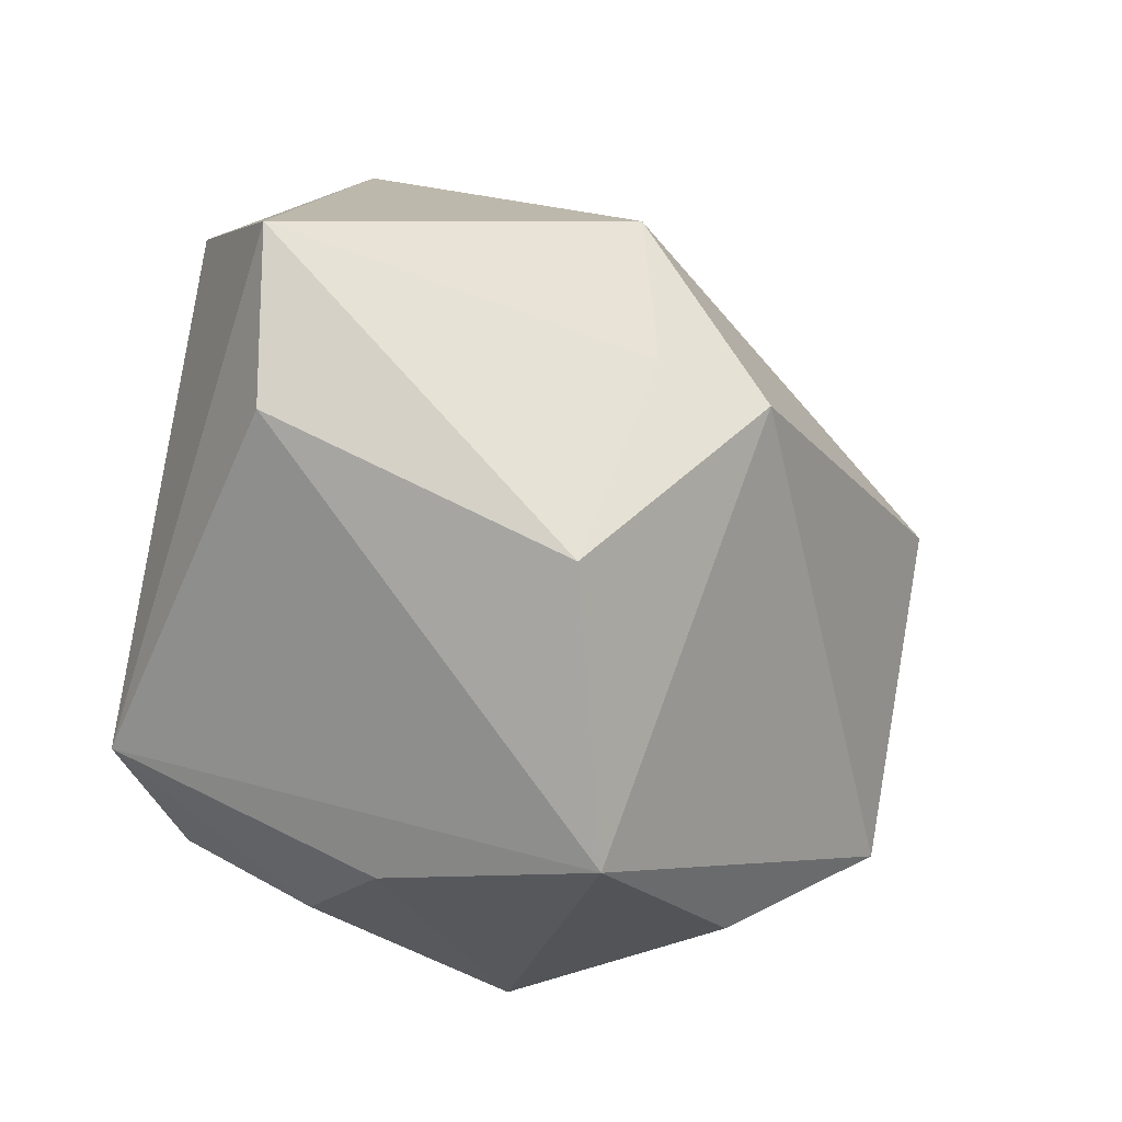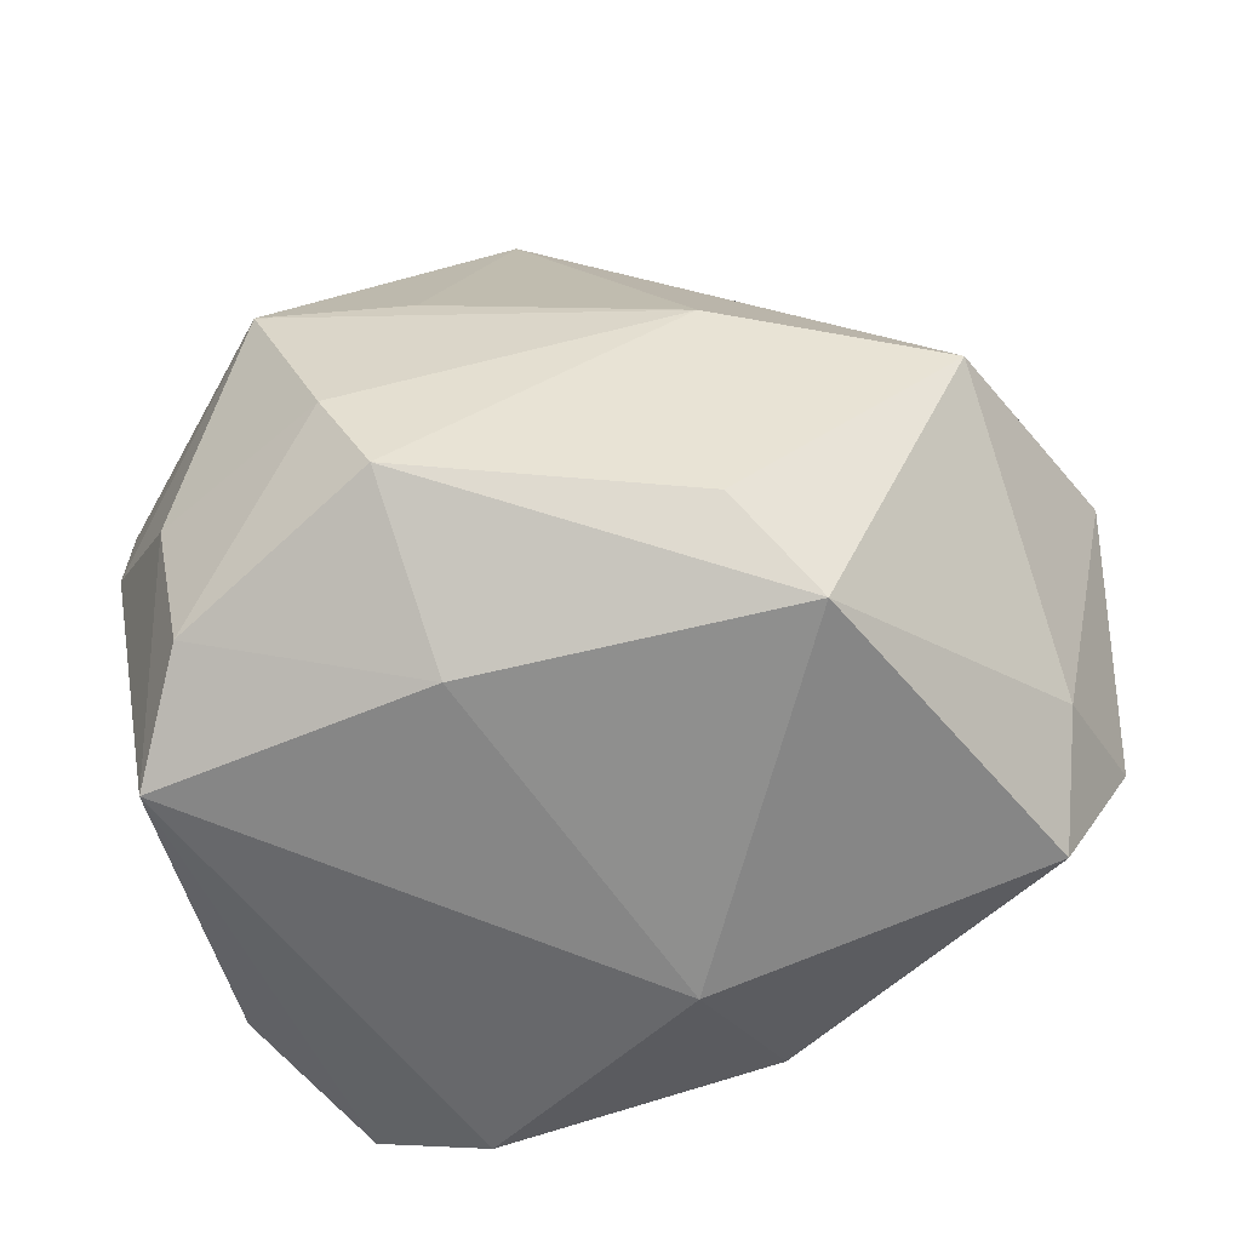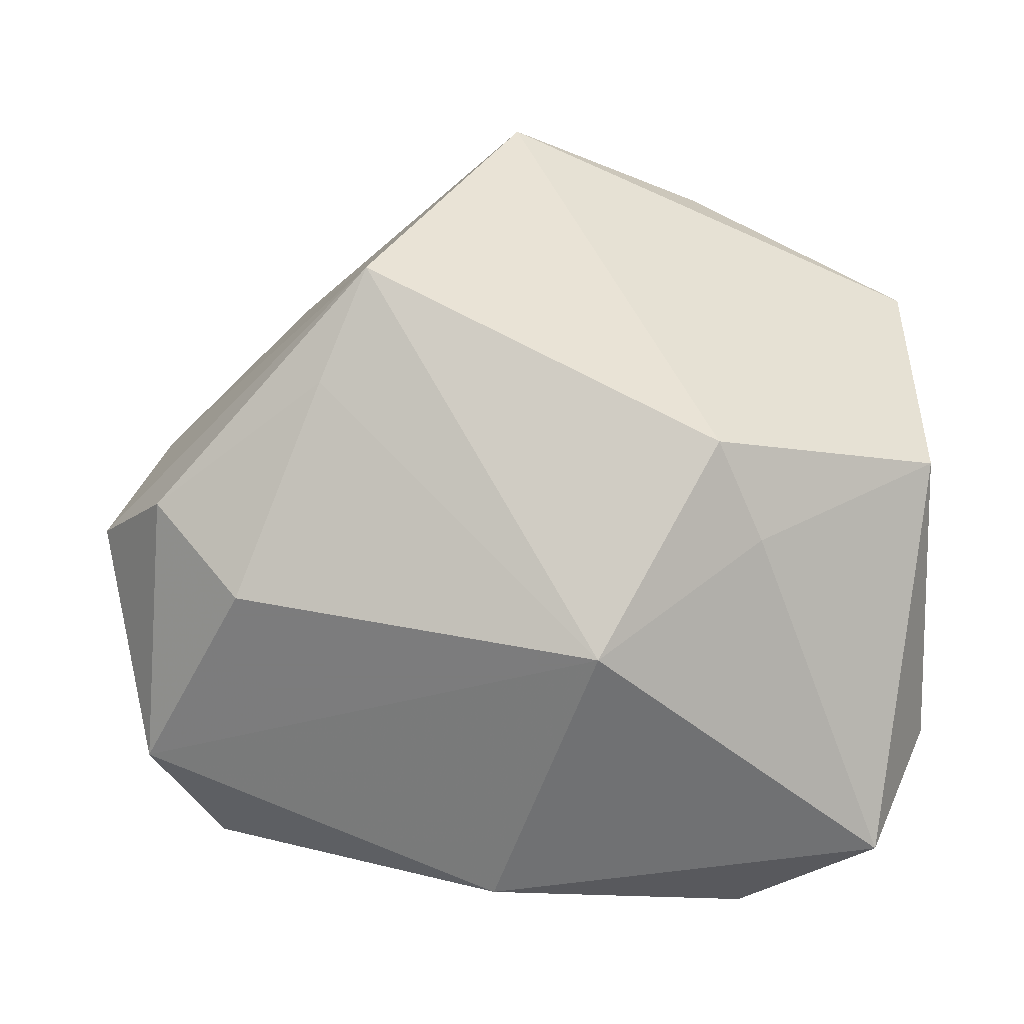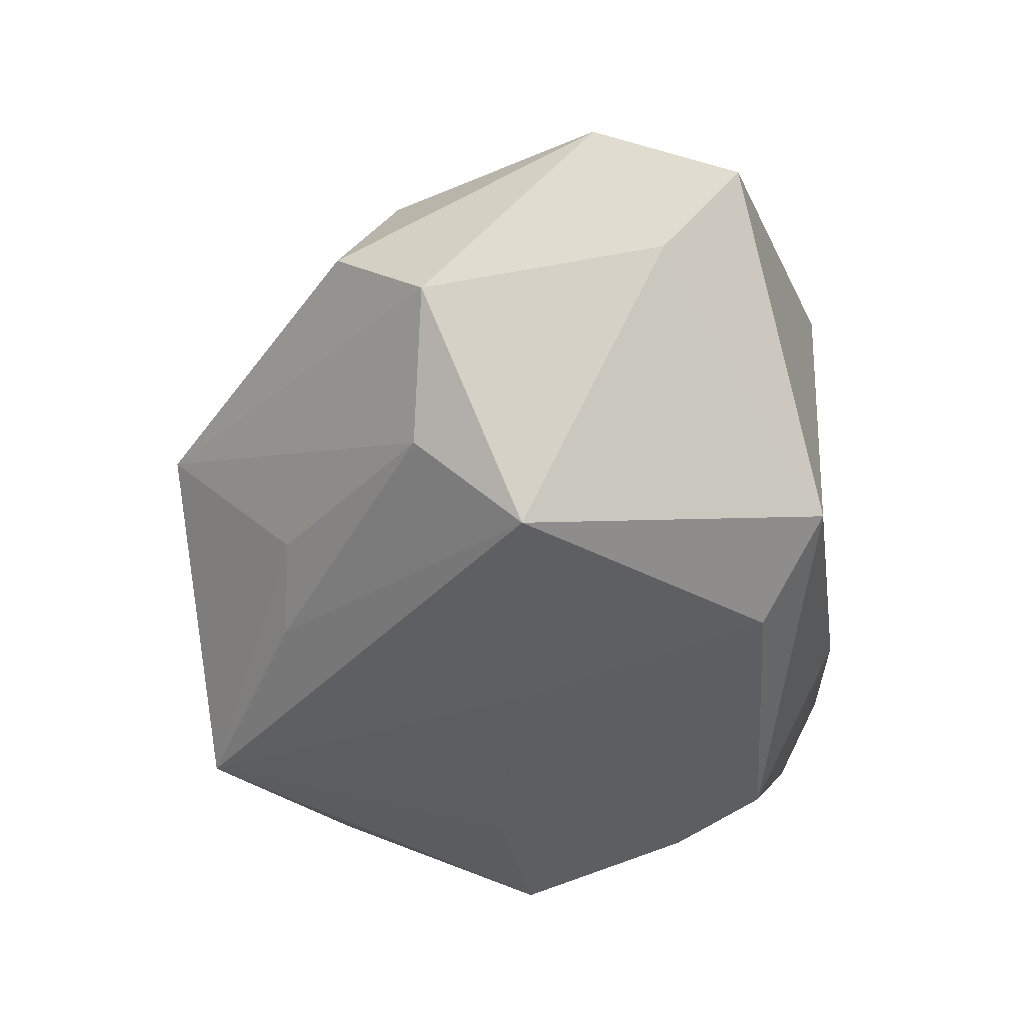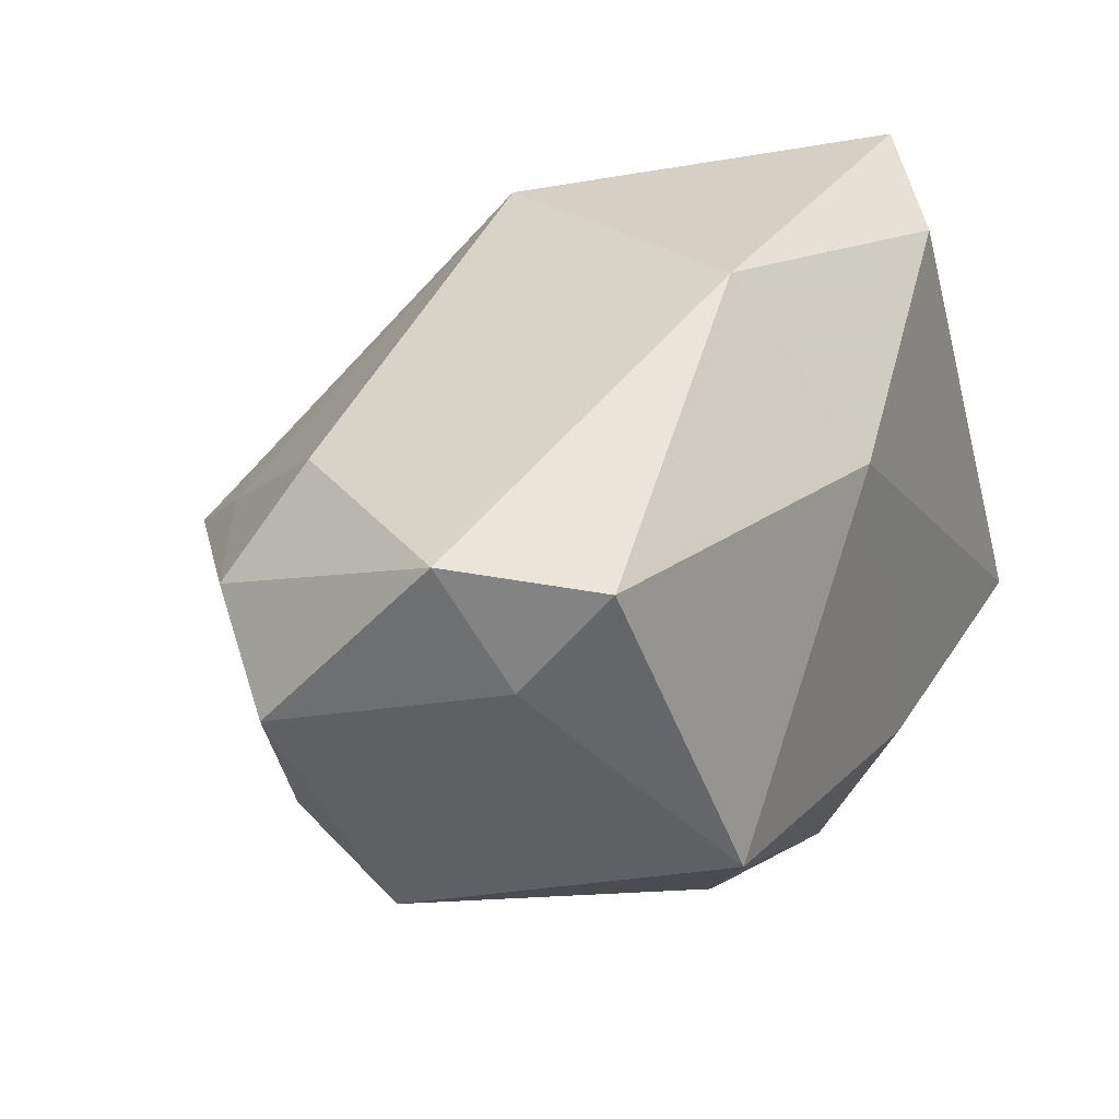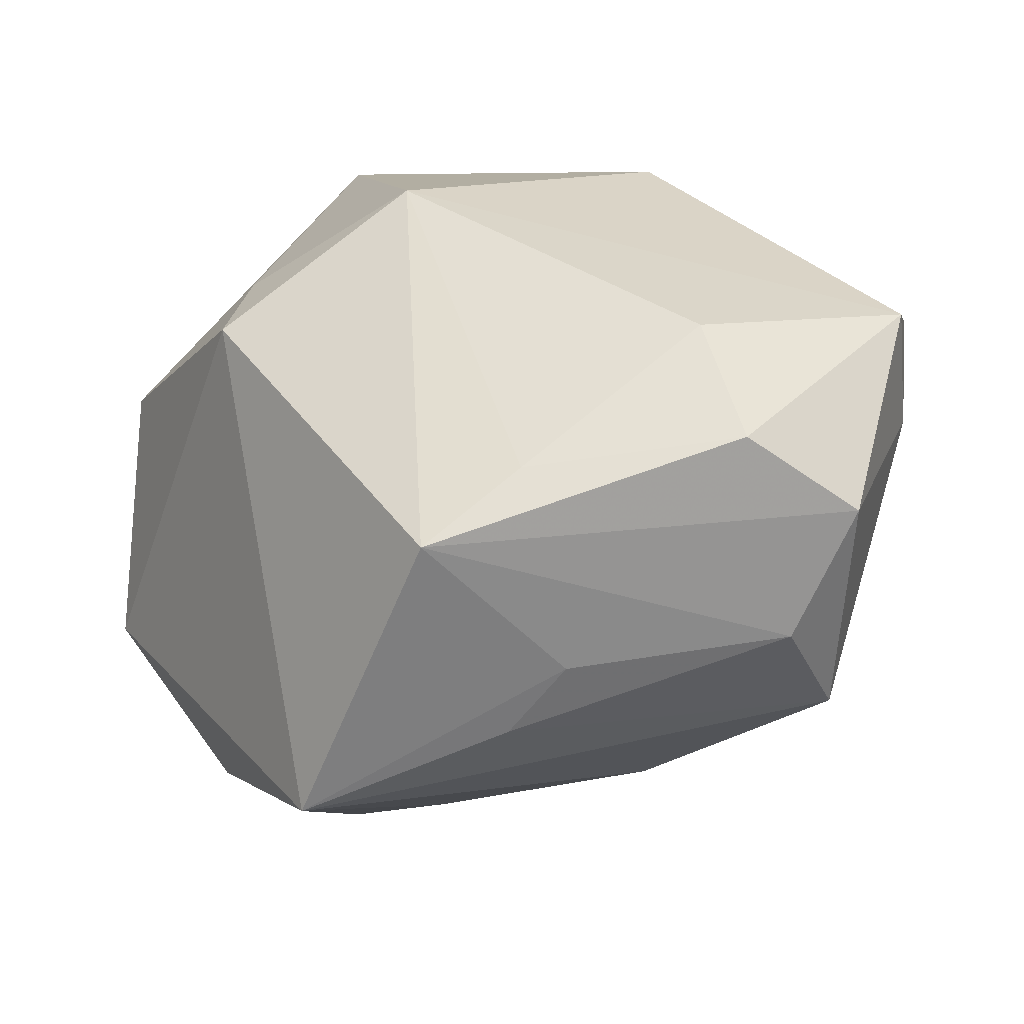
<metadata>
{"format":"obj","ext":"obj","renderer":"f3d","projection":"perspective","resolution":1024,"background":"white","views":[{"elev":13.7,"azim":-74.0,"up":"+Y"},{"elev":-65.3,"azim":17.8,"up":"+Z"},{"elev":39.5,"azim":177.1,"up":"+Z"},{"elev":-23.8,"azim":98.1,"up":"+Y"},{"elev":29.3,"azim":123.4,"up":"+Y"},{"elev":7.2,"azim":37.3,"up":"+Y"}]}
</metadata>
<code>
v -0.01152 -0.03637 -0.01301
v -0.04159 -0.01742 0.02071
v -0.01868 -0.0307 0.02696
v -0.03496 -0.0125 -0.02906
v 0.05067 0.002631 0.006167
v 0.03496 0.02125 0.01181
v 0.02077 -0.02087 0.02574
v -0.006279 -0.01579 -0.03135
v -0.01823 -0.04008 0.004835
v -0.03768 -0.02167 -0.001713
v 0.04351 0.01052 0.0163
v -0.03288 0.03753 -0.01301
v 0.04621 0.02186 -0.01043
v 0.02037 -0.02246 -0.02457
v -0.02812 -0.02358 -0.02463
v 0.02096 -0.02977 0.0007876
v -0.02939 -0.02862 -0.01154
v 0.04399 -0.01082 0.007924
v 0.002474 -0.02974 0.03757
v 0.0432 0.009689 -0.01706
v 0.004914 0.02013 -0.03135
v -0.007192 -0.03295 -0.02233
v -0.002346 0.03512 0.01403
v -0.003835 -0.03633 0.00616
v -0.01917 0.03395 -0.02458
v 0.04264 -0.01945 -0.002584
v 0.02003 -9.214e-05 0.03899
v -0.04058 0.01022 0.01826
v 0.03908 0.0202 -0.02468
v 0.02717 -0.01369 0.02436
v -0.01999 0.02447 0.0202
v 0.02631 -0.01345 -0.03135
v -0.04054 0.022 -0.01097
v 0.02535 0.00741 0.02964
v -0.0156 0.01995 0.02981
v 0.008471 0.03753 -0.0177
f 18 26 5
f 5 27 18
f 23 12 31
f 35 2 19
f 19 27 35
f 35 27 23
f 23 31 35
f 19 2 3
f 3 9 19
f 2 9 3
f 1 15 22
f 16 26 19
f 9 1 16
f 16 1 22
f 6 13 23
f 5 26 20
f 20 13 5
f 17 1 9
f 15 1 17
f 15 17 4
f 12 25 4
f 4 25 21
f 30 27 19
f 30 18 27
f 19 9 24
f 24 16 19
f 9 16 24
f 23 27 34
f 34 6 23
f 5 13 11
f 13 6 11
f 6 34 11
f 11 27 5
f 11 34 27
f 32 20 26
f 21 25 36
f 23 13 36
f 36 12 23
f 36 25 12
f 33 4 2
f 12 4 33
f 2 4 10
f 10 4 17
f 10 9 2
f 10 17 9
f 7 30 19
f 18 30 7
f 19 26 7
f 26 18 7
f 28 35 31
f 28 31 12
f 2 35 28
f 12 33 28
f 28 33 2
f 8 4 21
f 21 32 8
f 8 32 22
f 22 15 8
f 15 4 8
f 22 32 14
f 14 32 26
f 14 16 22
f 26 16 14
f 21 36 29
f 29 36 13
f 13 20 29
f 29 32 21
f 20 32 29

</code>
